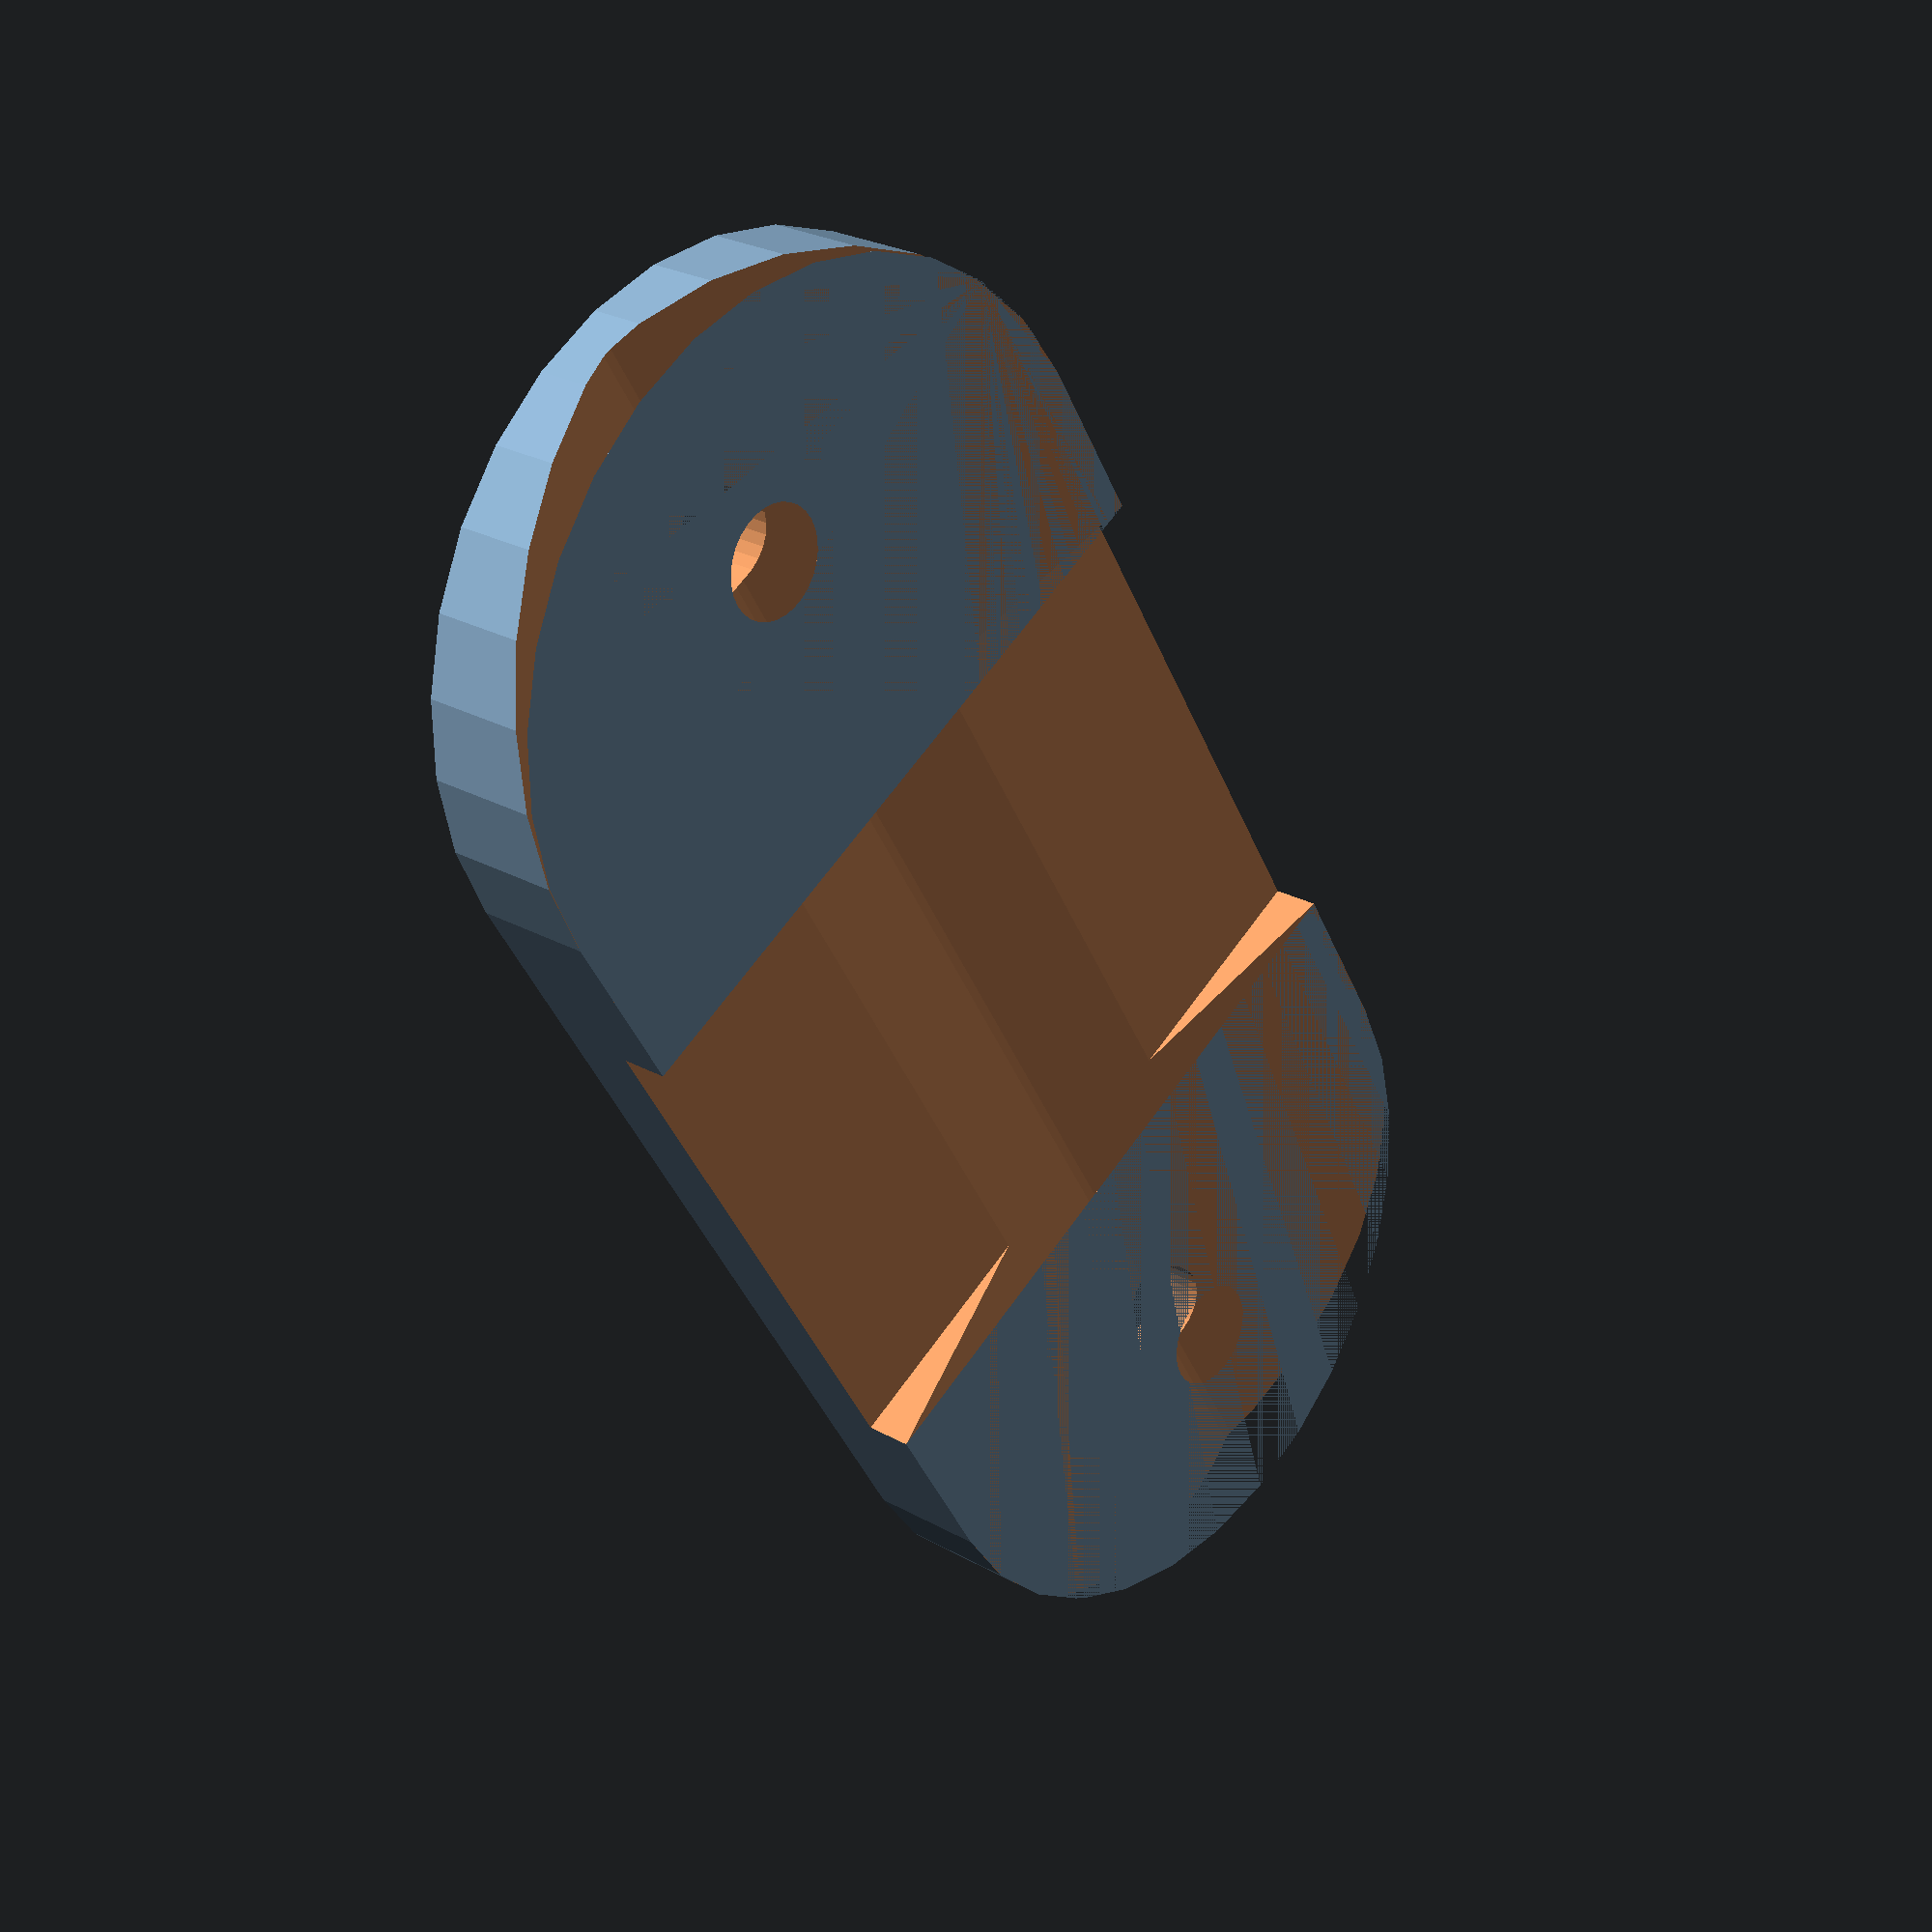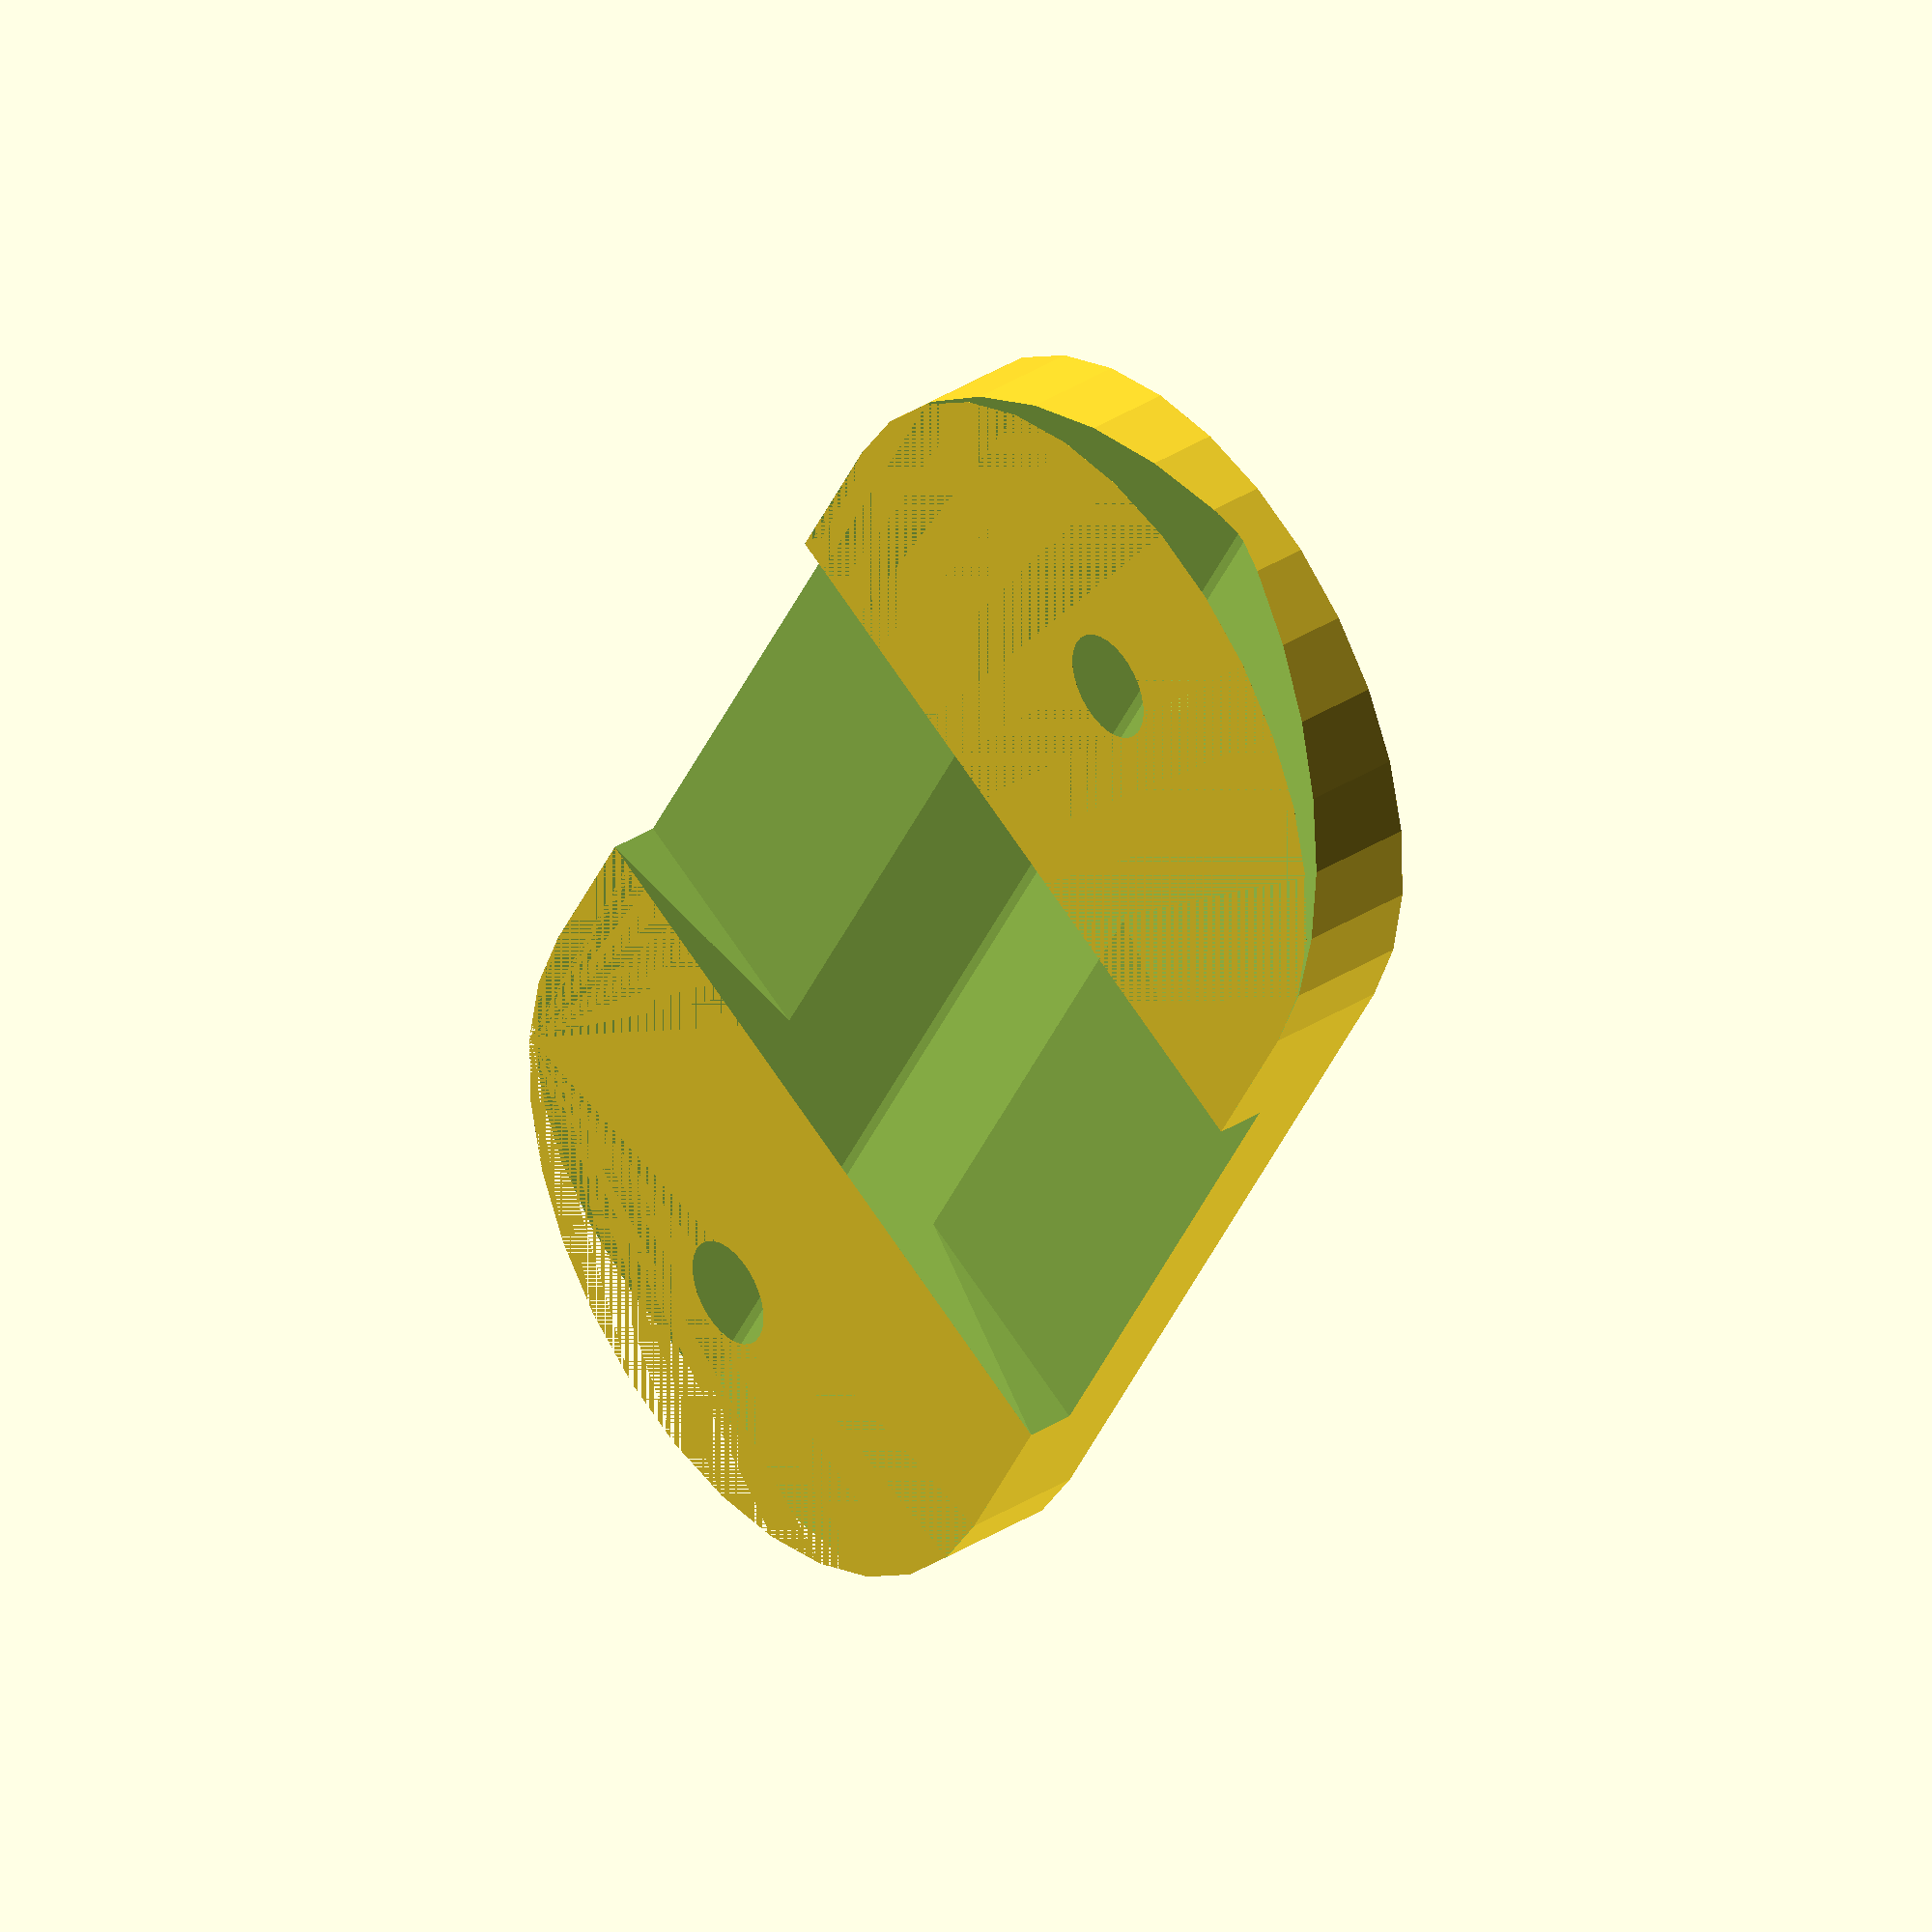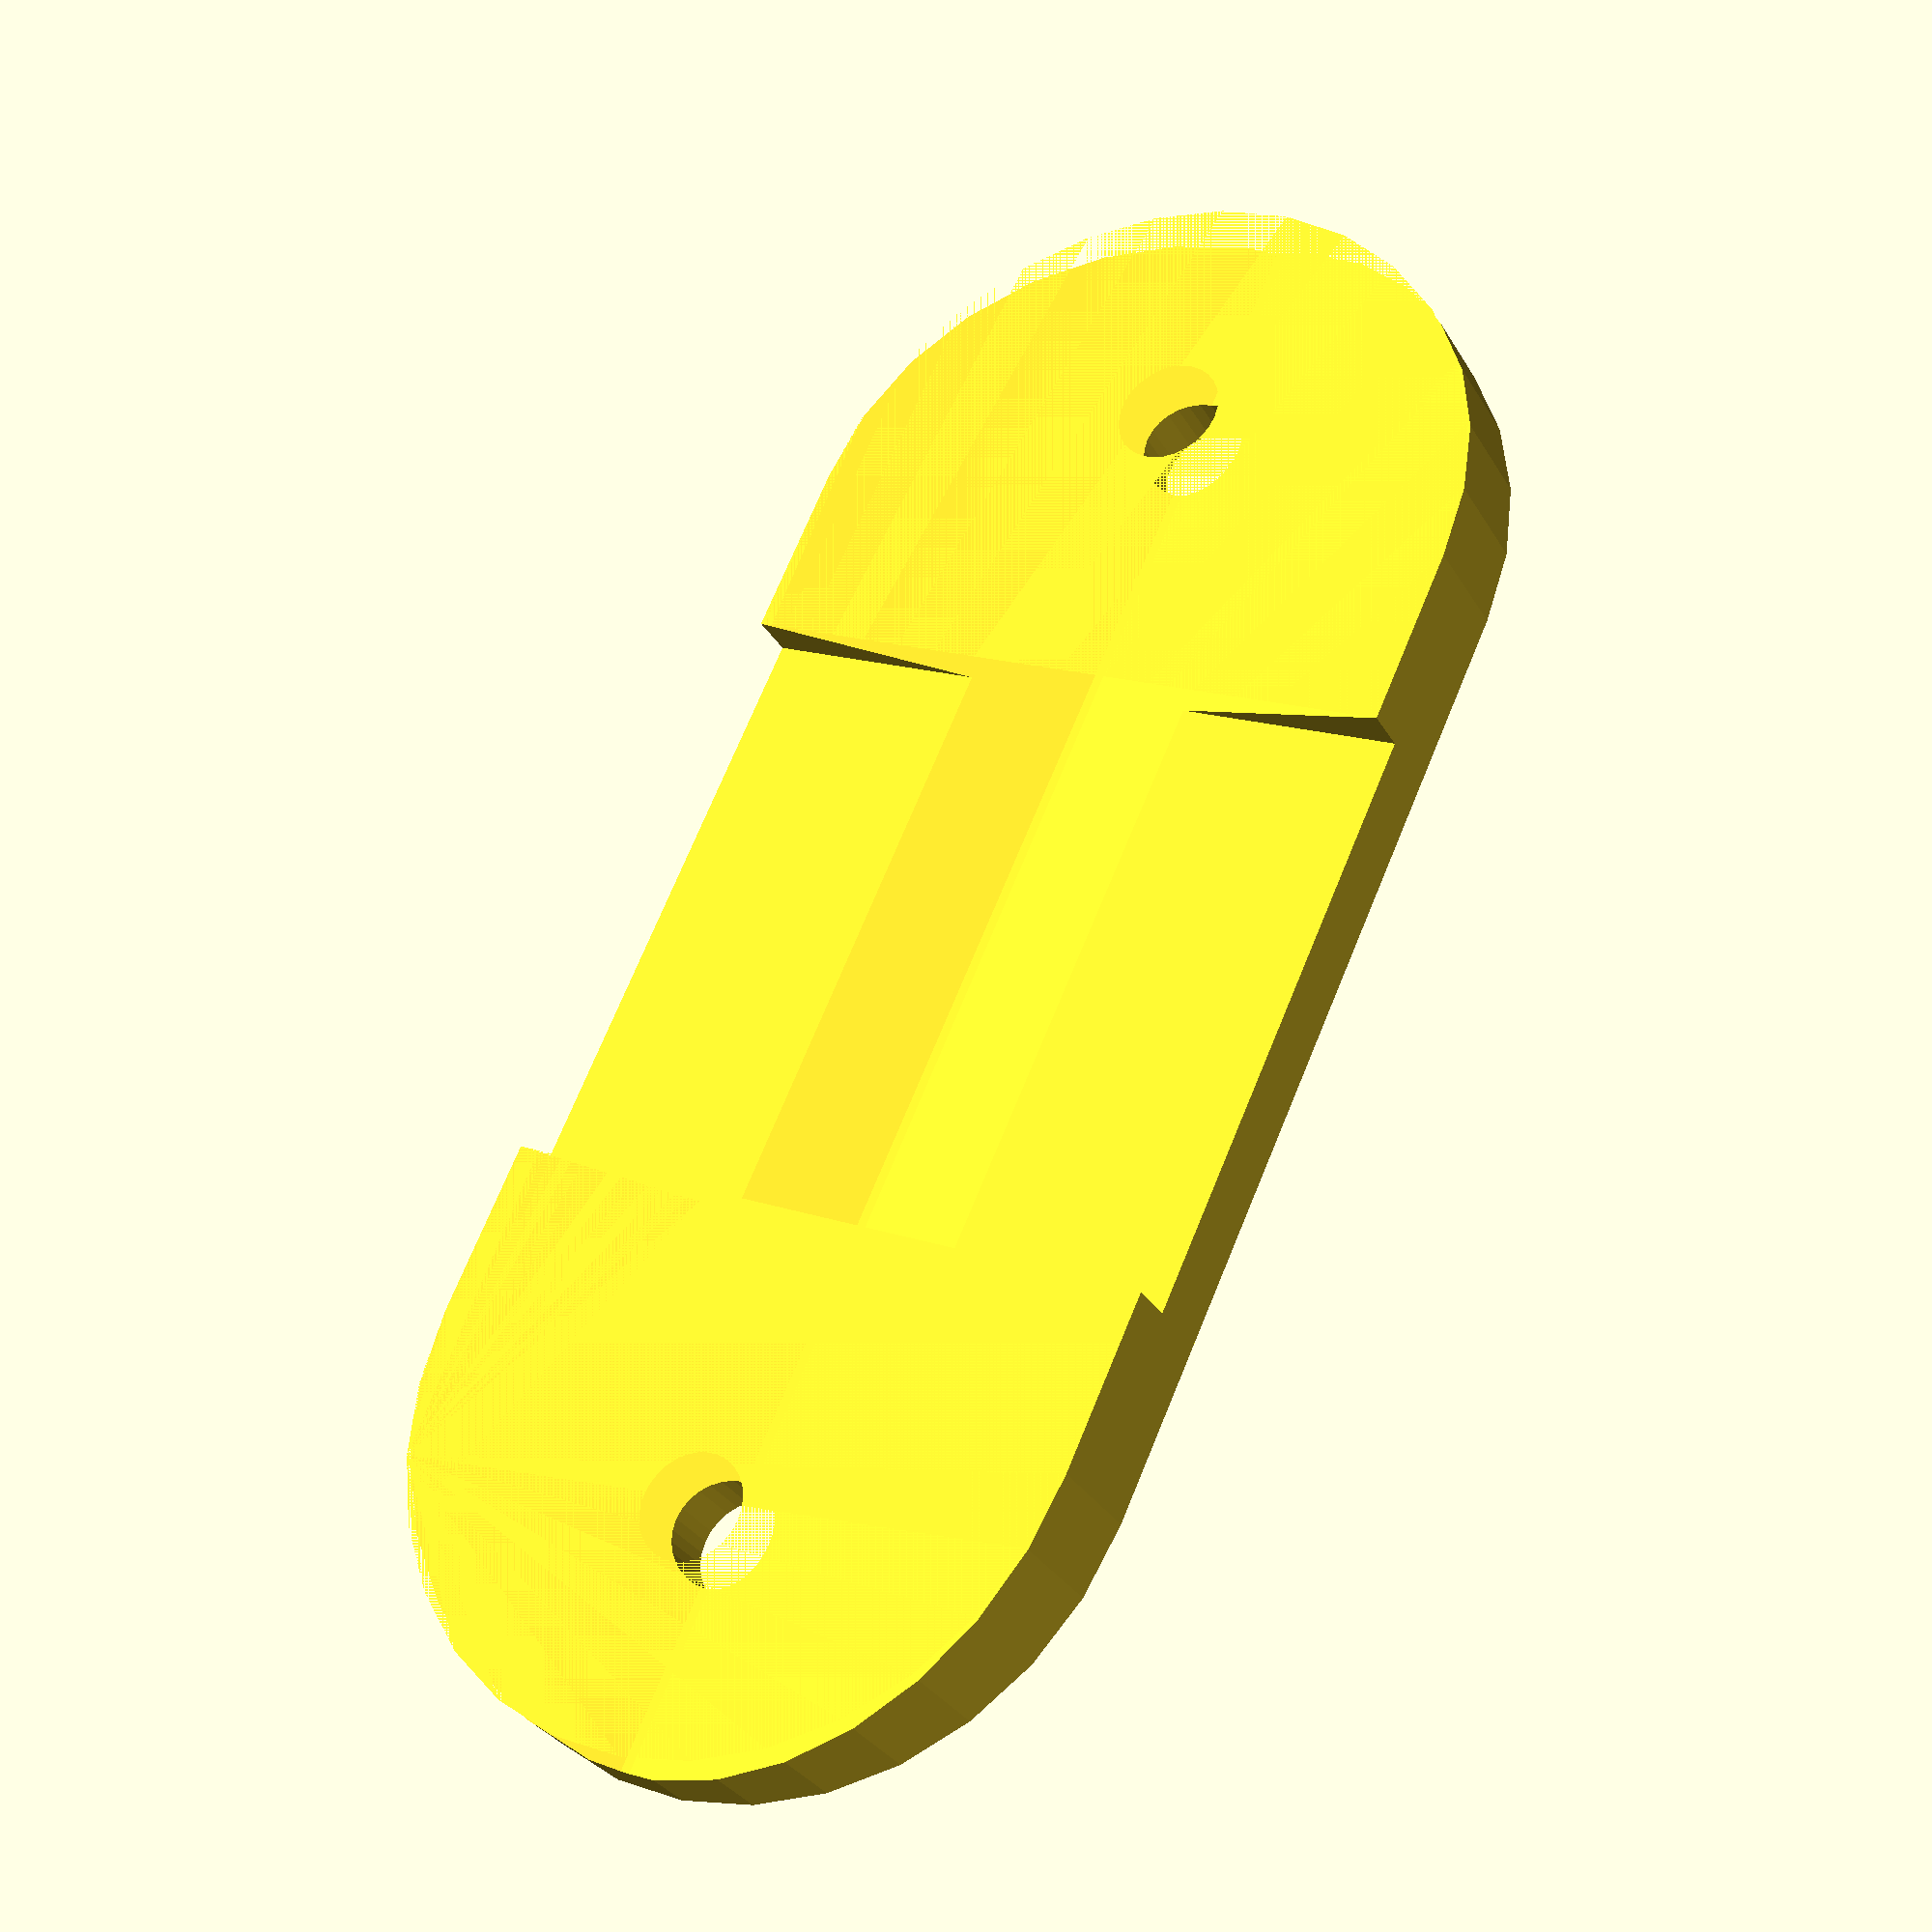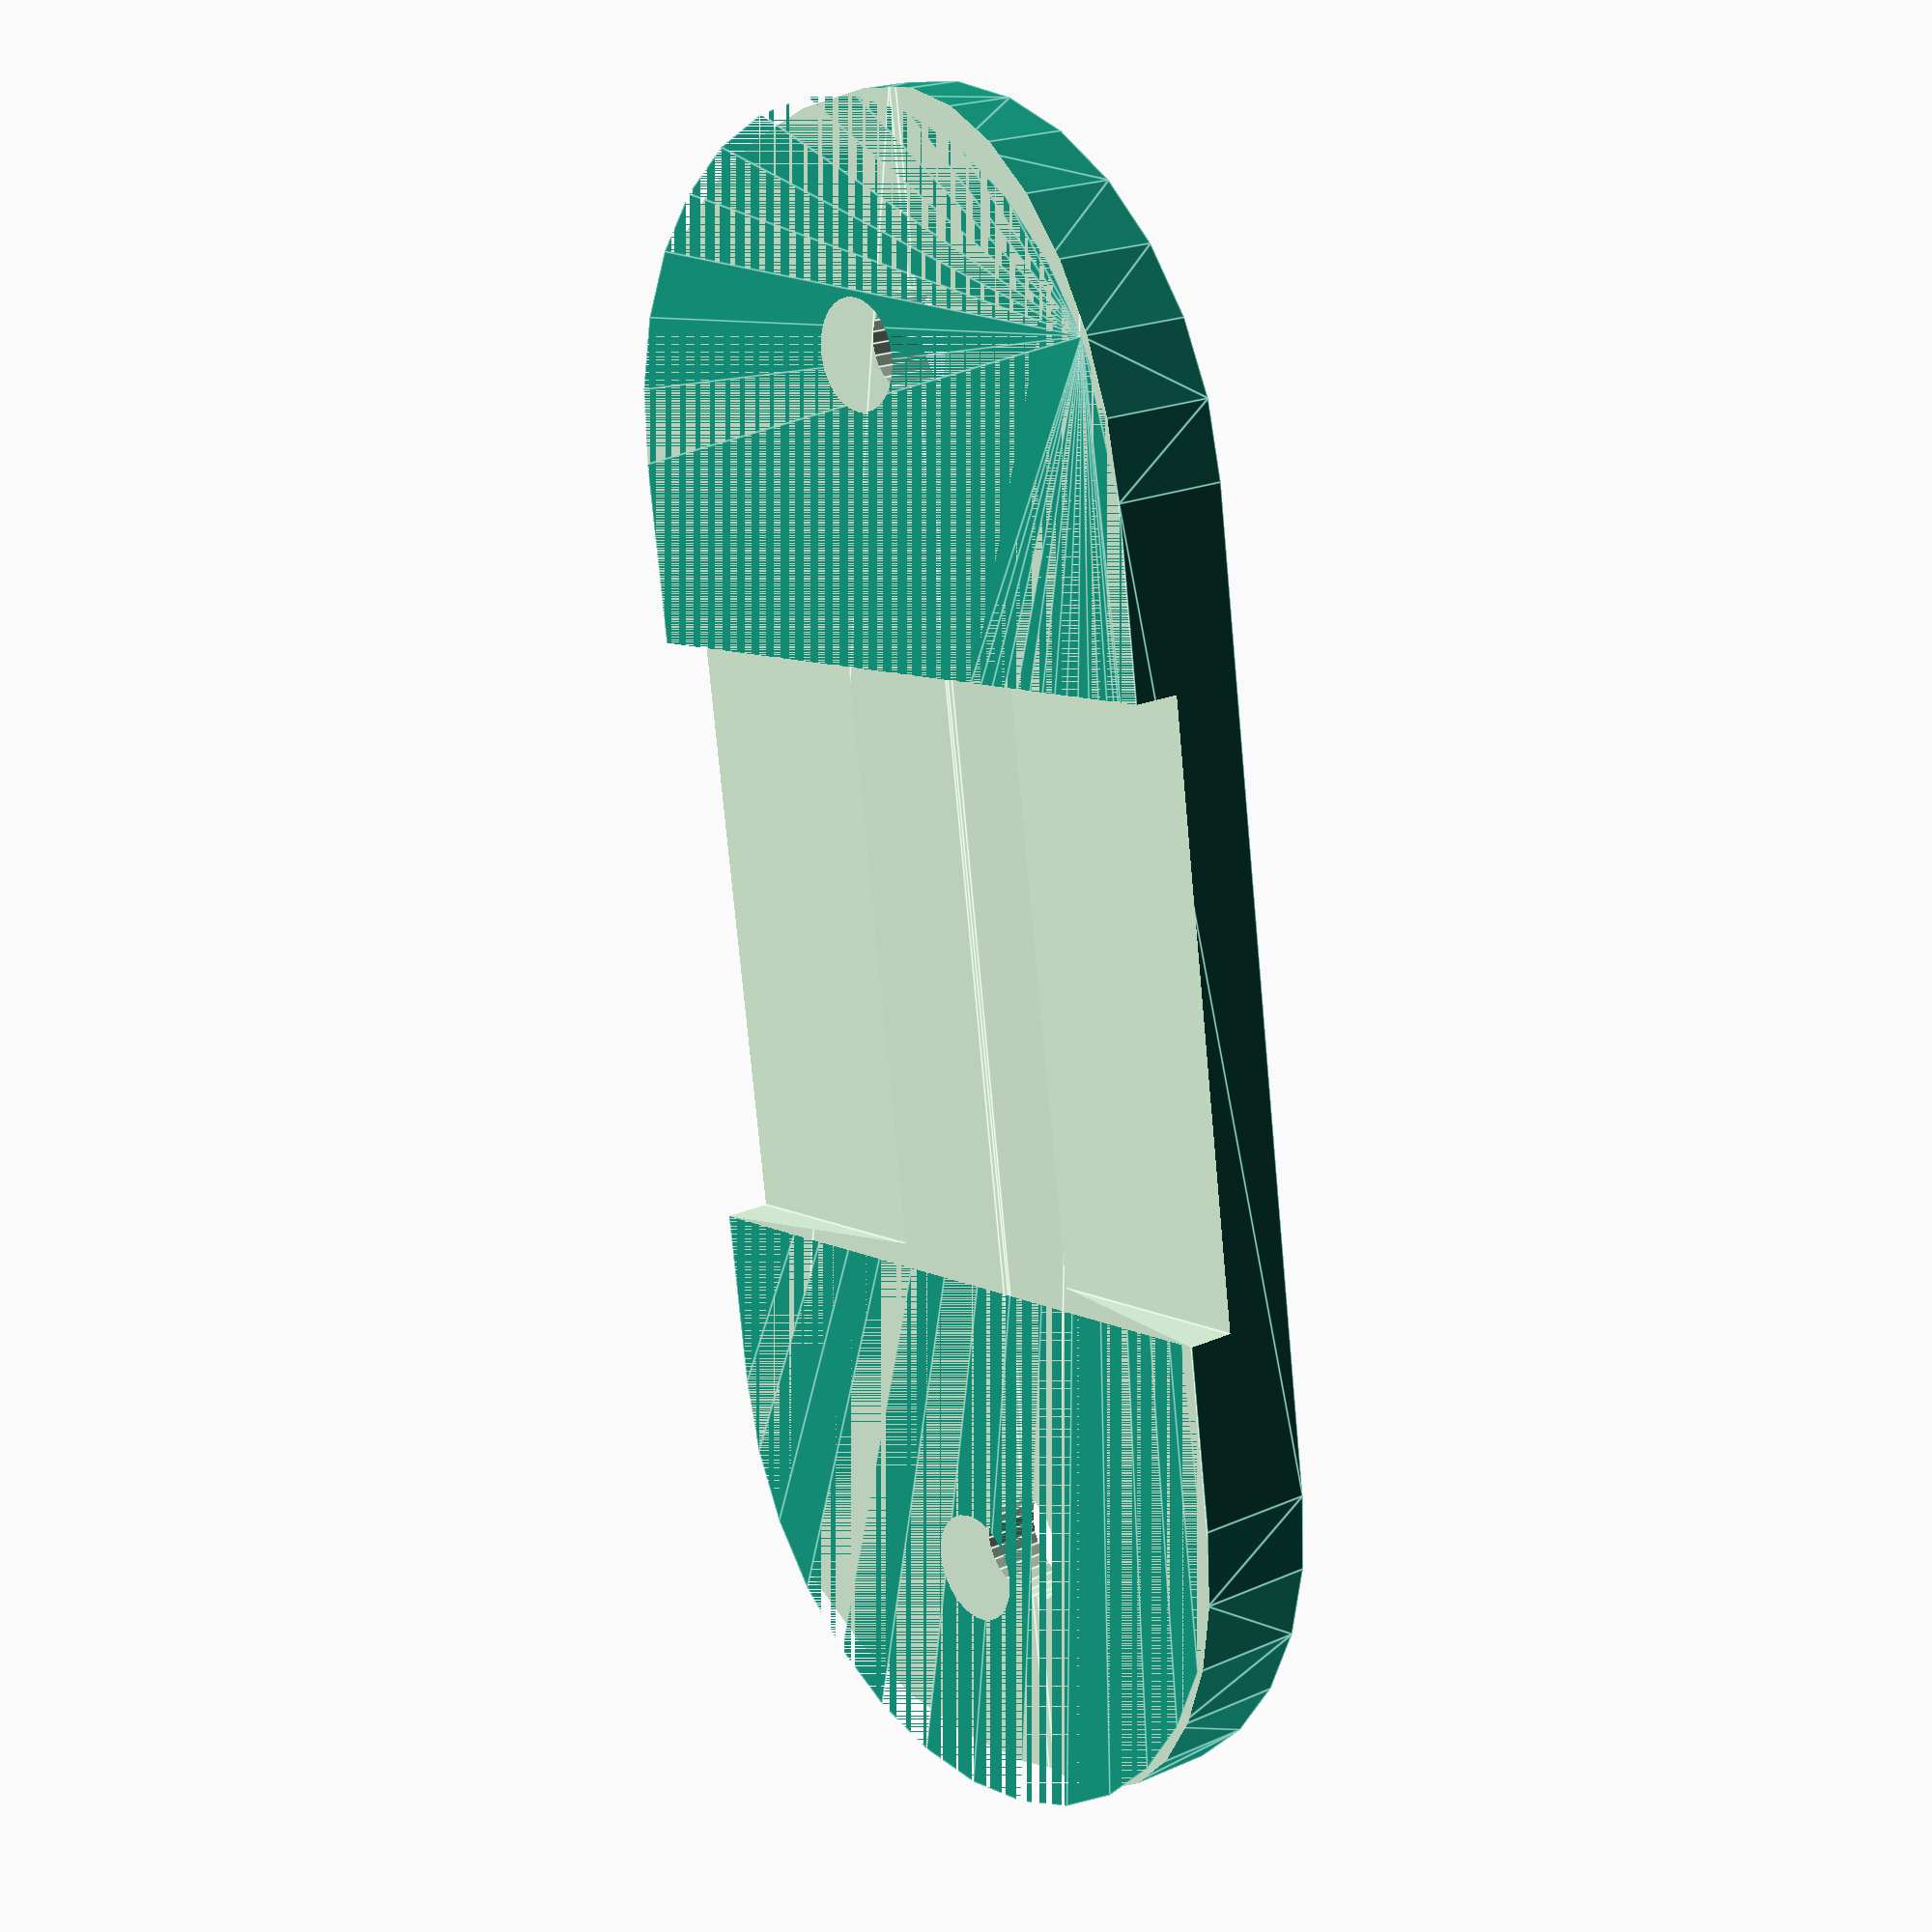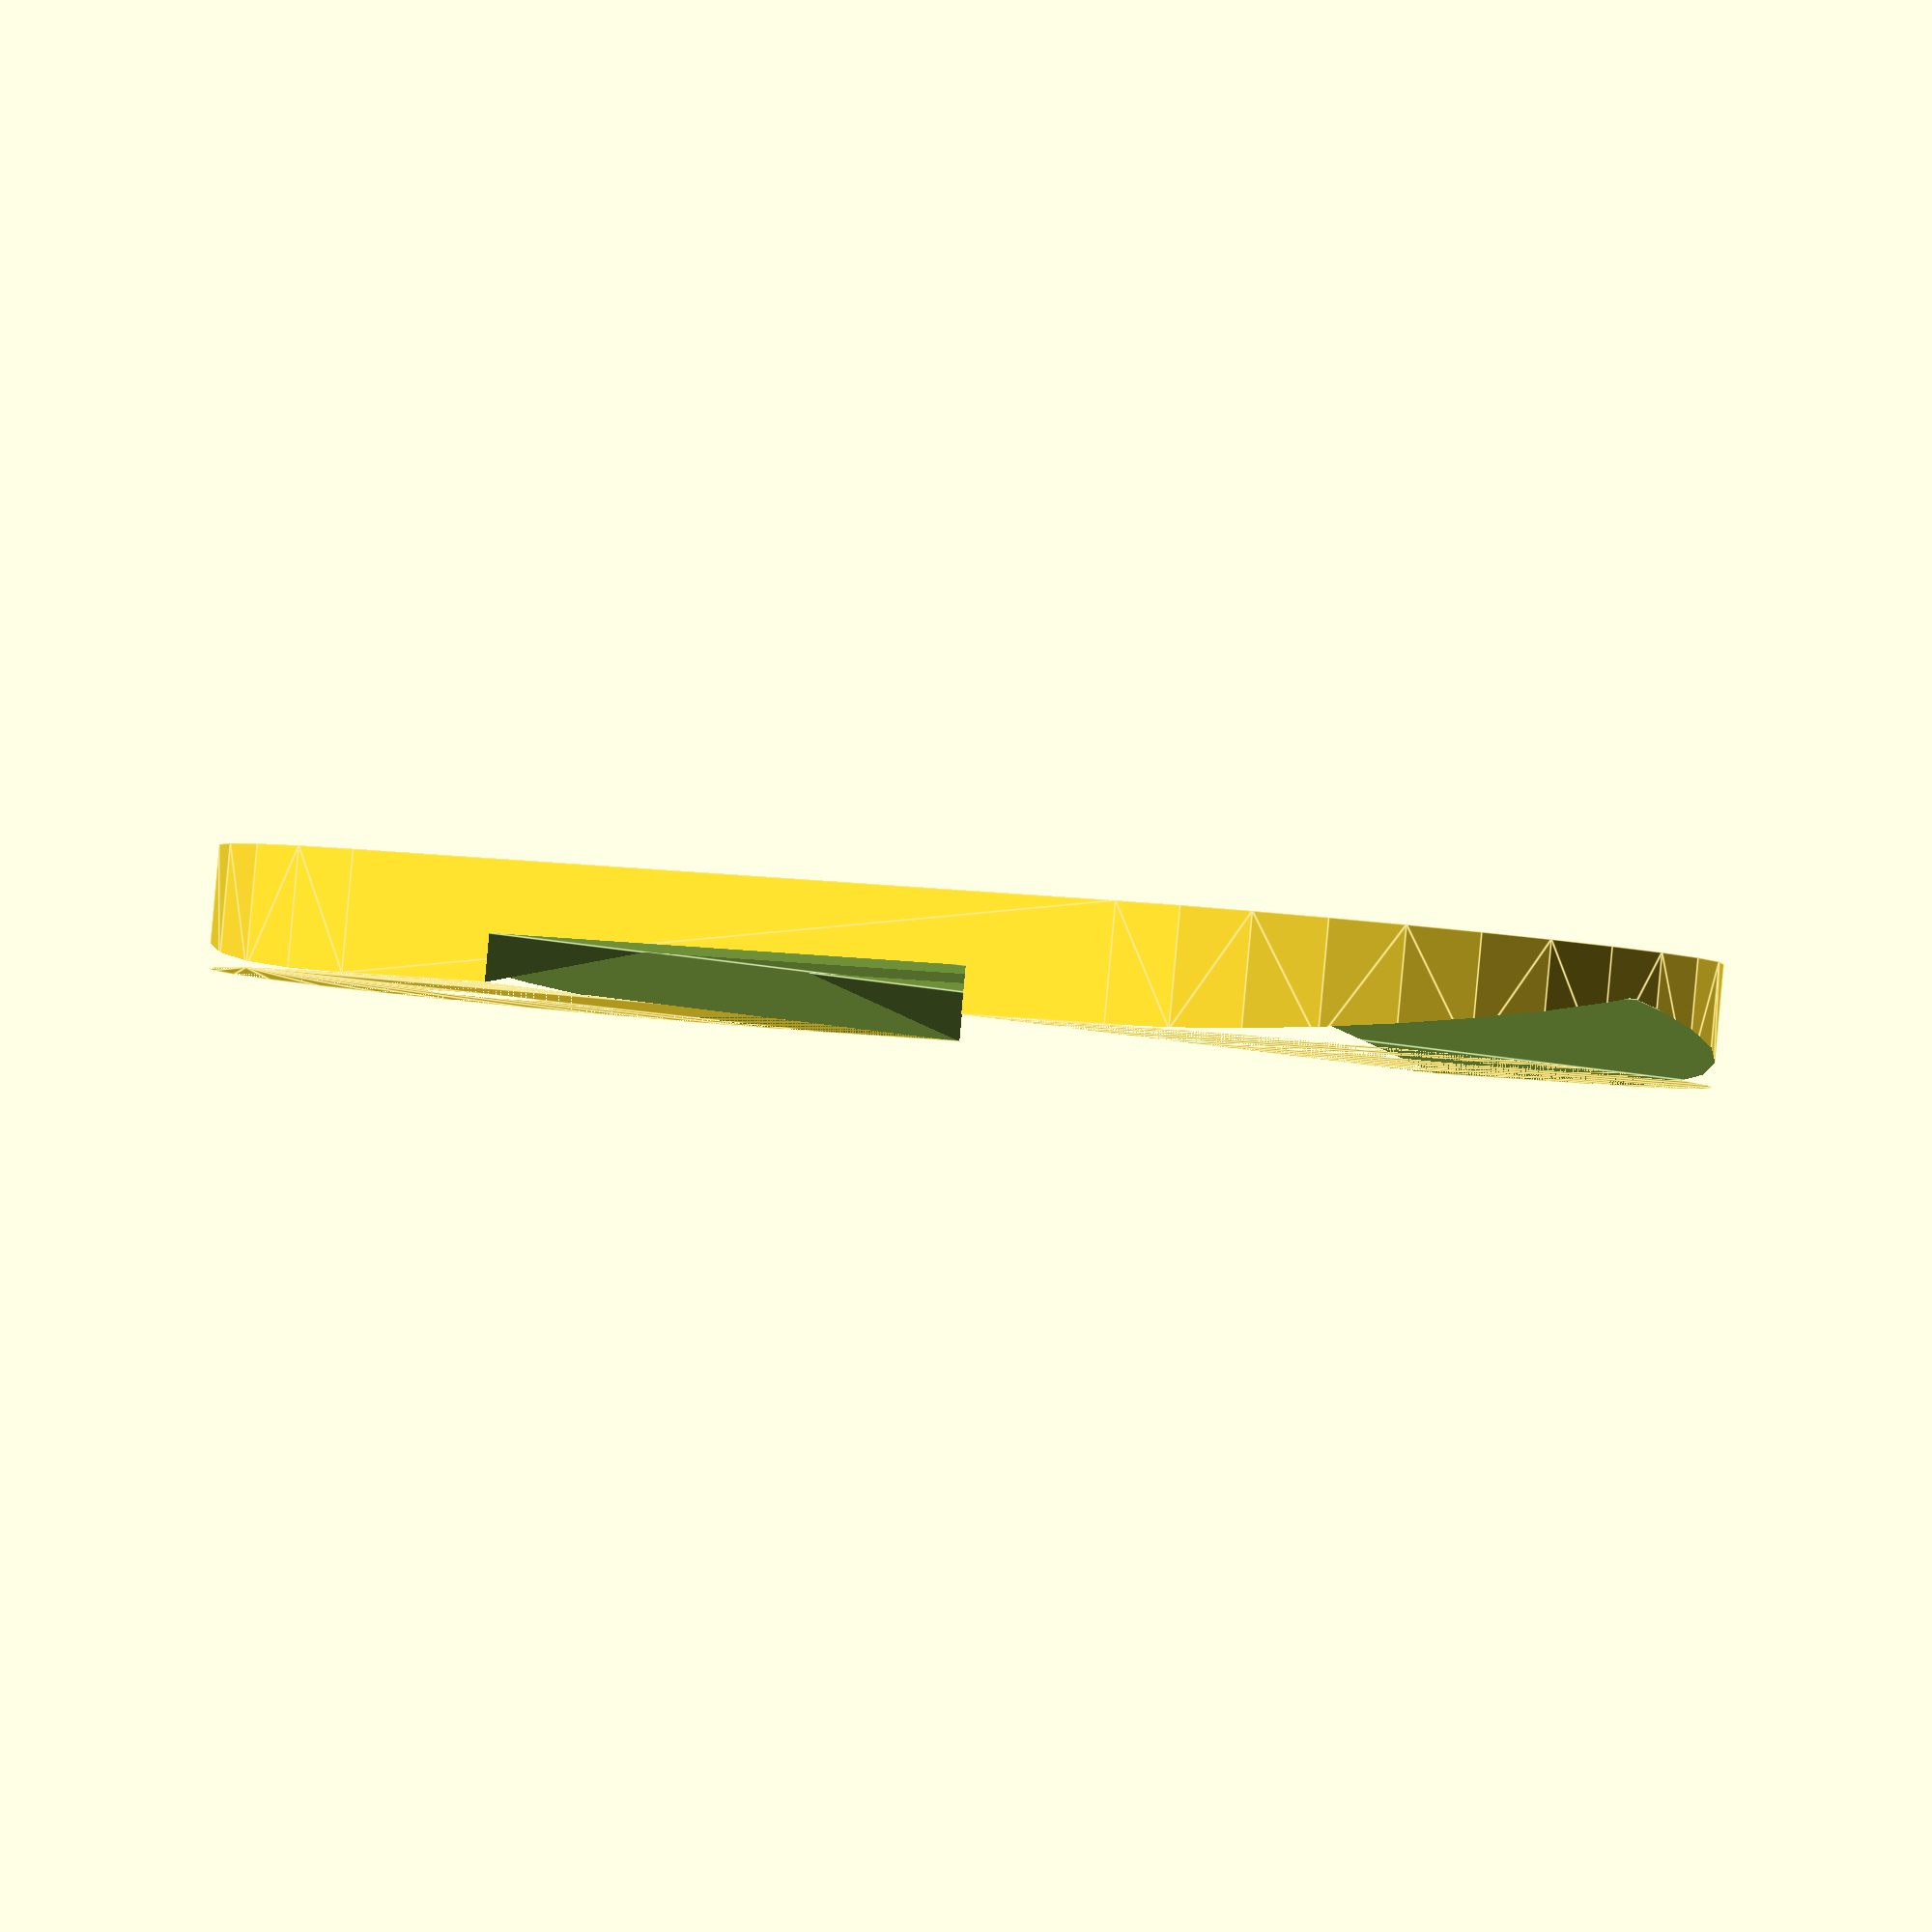
<openscad>
$fn = 30;

module screw(hole = 4.5, height=3, head = 8){
        cylinder(30,d=hole, center=true);
    // cylinder(h = height, d1 = hole, d2 = head);
    
    }



difference(){
    hull(){
        translate([0,-20,0])
            cylinder(h=5, d=30, center=true);
        translate([0,+20,0])
            cylinder(h=5, d=30, center=true);
    }
    translate([0,-25,-0.49])
         screw();
    translate([0,25,-0.49])
         screw();
    //strap
    translate([0,0,-1.51])
         cube([32, 25,2], center = true); 
    // fusulage shape
    translate([-15,35,-2.5])
    rotate([0,0,-90])
        trapez3d();
}




module trapez(bottom = 30, top = 25, height = 10){
    off = (bottom-top);
    CubePoints = [
  [  0,  0,  0 ],  //0
  [ 0,  bottom,  0 ],  //1
  [ 0,  bottom-off,  height ],  //2
  [  0,  off,  height ]  //3
];
CubeFaces = [
  [0,1,2,3]  // bottom
  ]; // left

polyhedron( CubePoints, CubeFaces );
}



module trapez3d(bottom = 30, top = 14.8, height = 3, length = 70){
    hull(){
            trapez(bottom, top, height);
            translate([length,0,0])
            trapez(bottom, top, height);
    }
}


</openscad>
<views>
elev=335.1 azim=31.3 roll=132.5 proj=p view=wireframe
elev=143.7 azim=331.3 roll=309.5 proj=o view=solid
elev=210.7 azim=335.3 roll=334.7 proj=p view=solid
elev=339.8 azim=8.4 roll=230.8 proj=p view=edges
elev=91.6 azim=309.7 roll=354.8 proj=o view=edges
</views>
